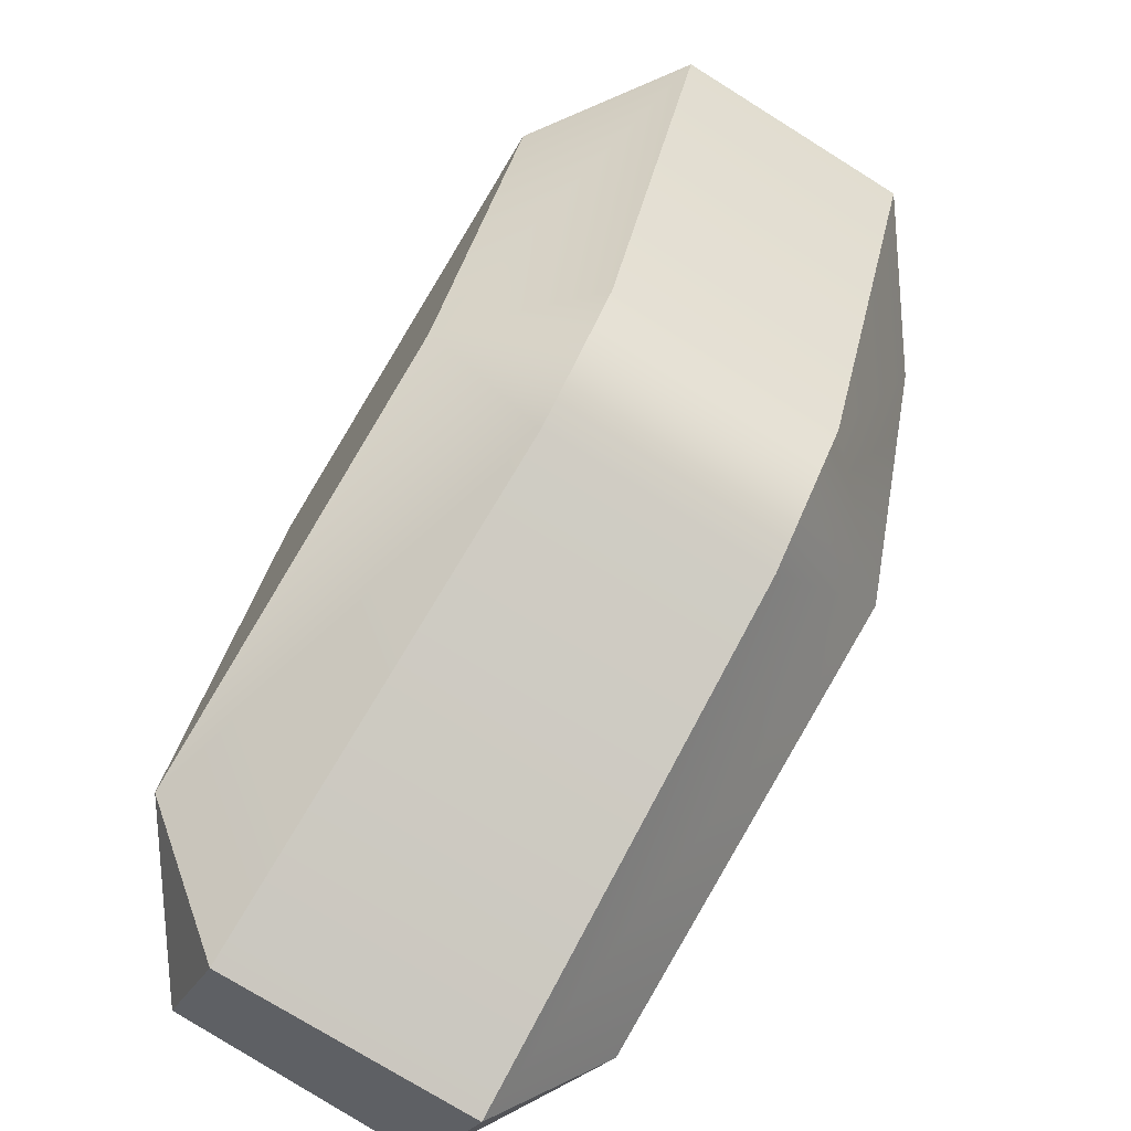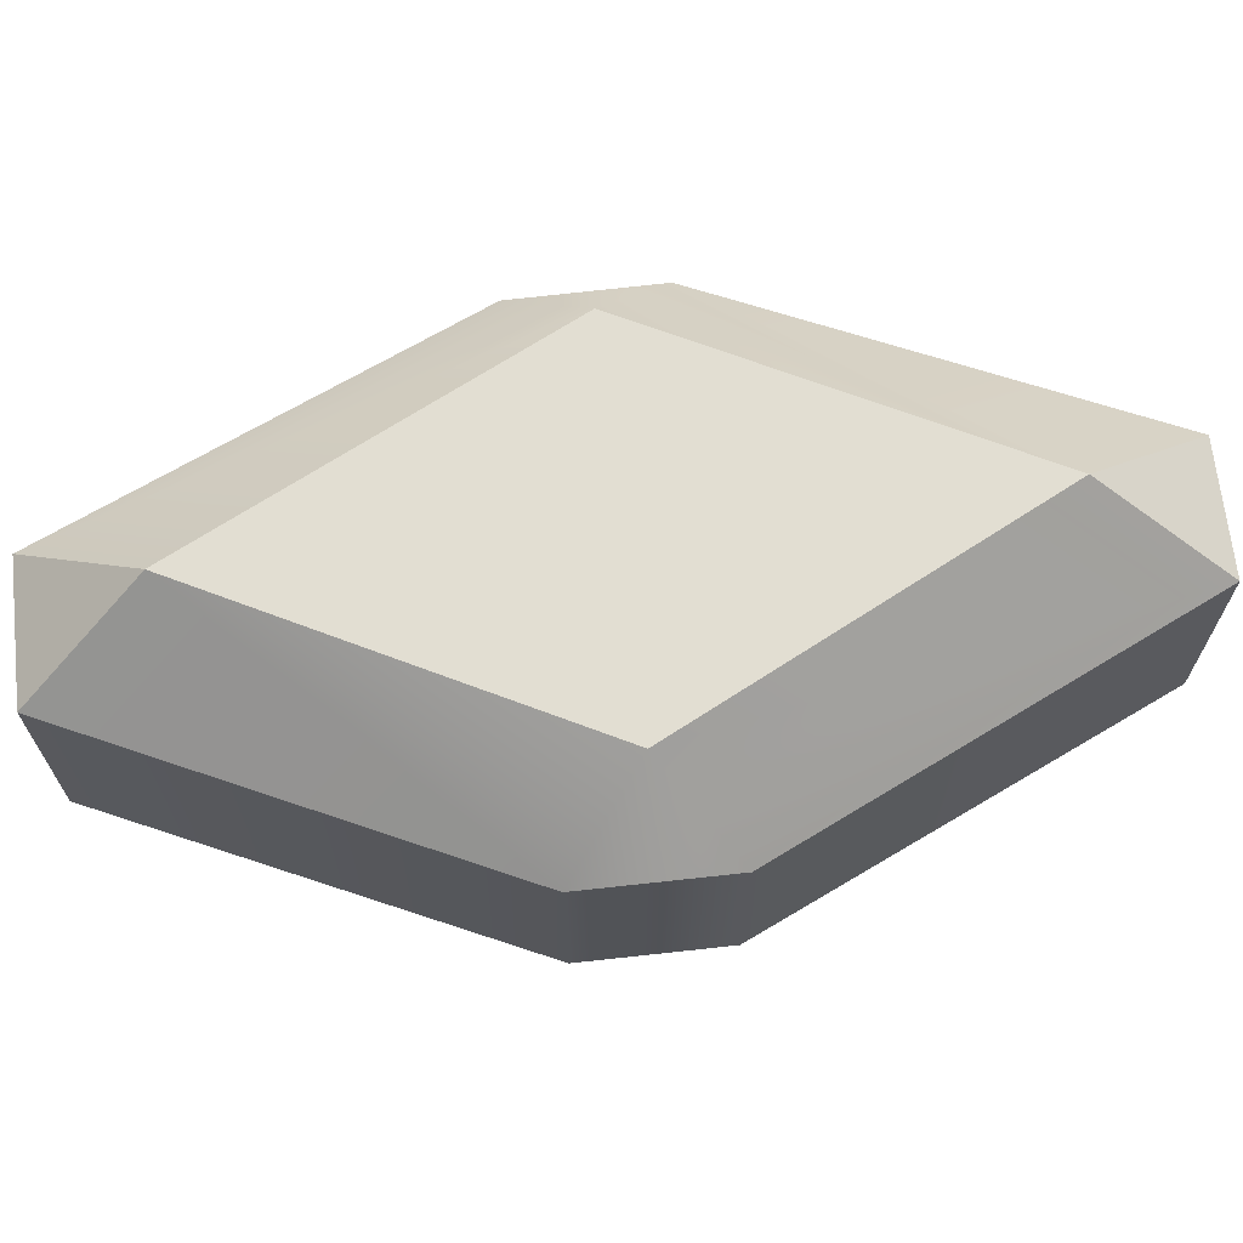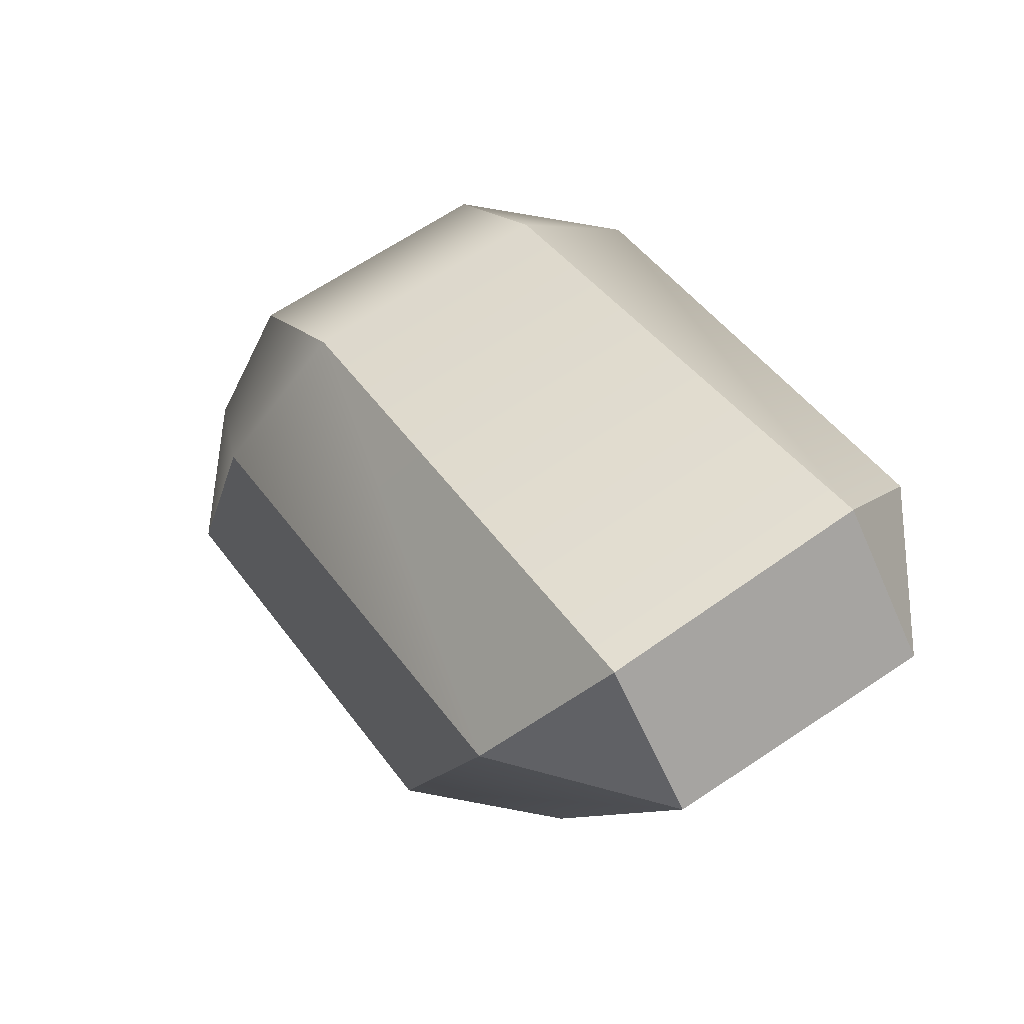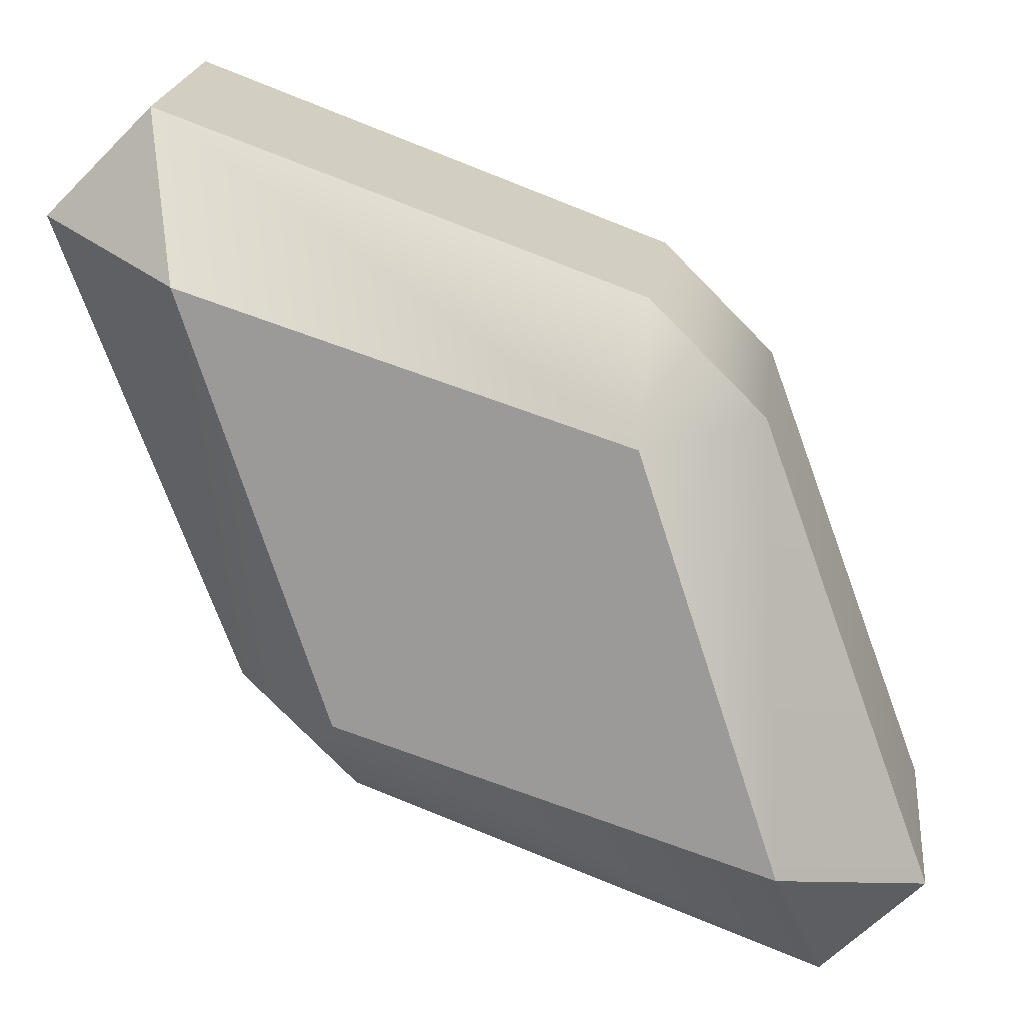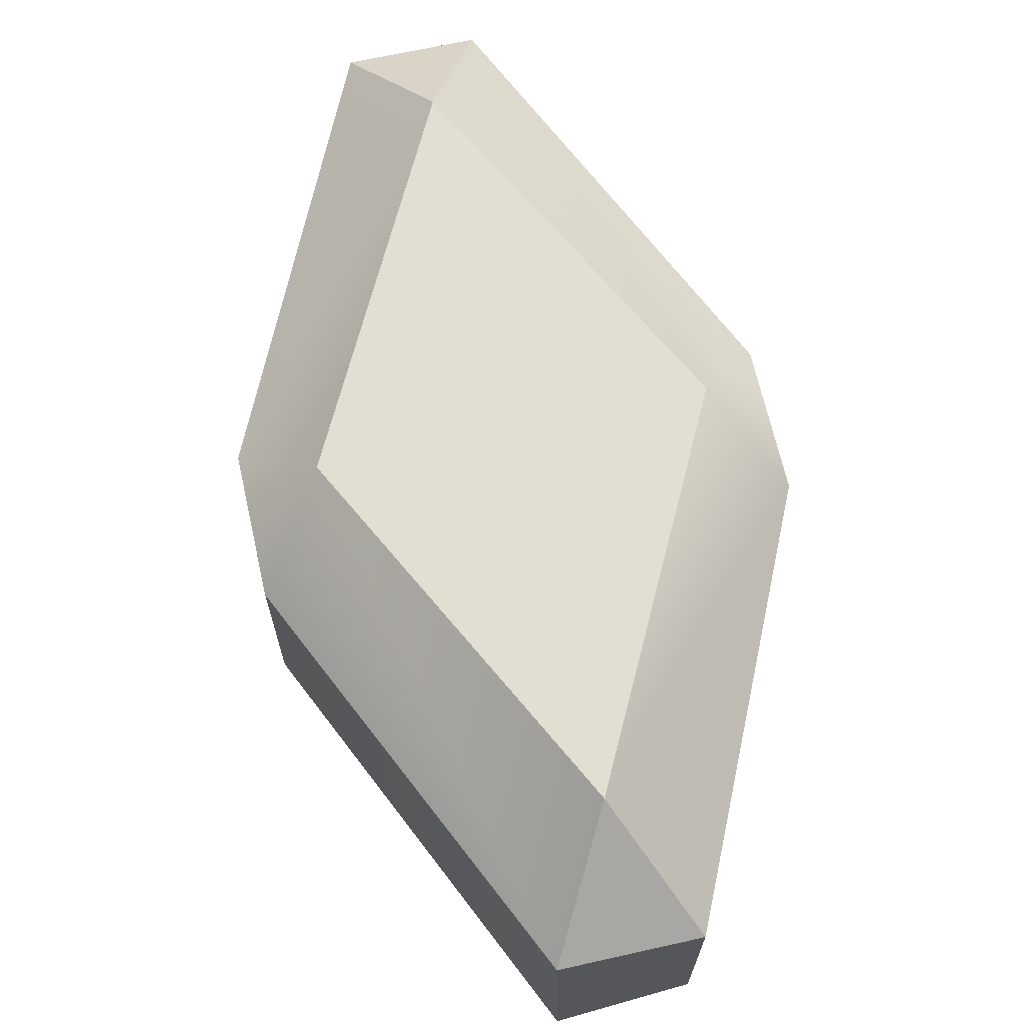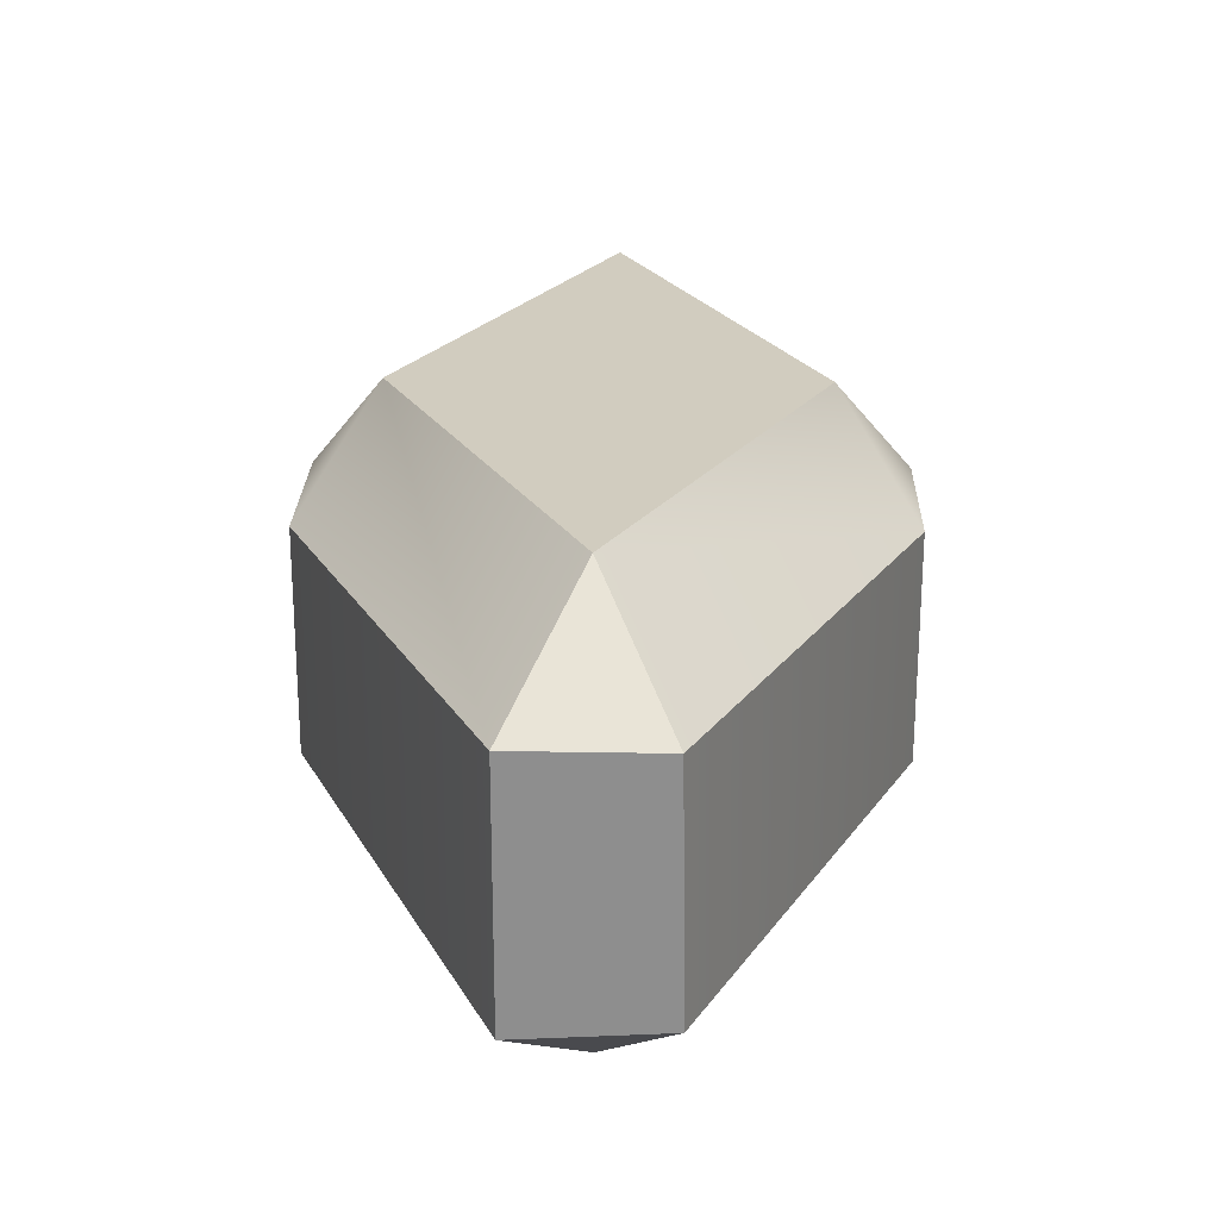
<metadata>
{"format":"obj","ext":"obj","renderer":"f3d","projection":"perspective","resolution":1024,"background":"white","views":[{"elev":-74.7,"azim":58.0,"up":"+Z"},{"elev":67.9,"azim":128.7,"up":"+Y"},{"elev":64.8,"azim":55.8,"up":"+Z"},{"elev":19.4,"azim":-173.1,"up":"+Z"},{"elev":67.4,"azim":32.4,"up":"+Y"},{"elev":24.2,"azim":-133.3,"up":"+Y"}]}
</metadata>
<code>
g default
v -1.591 0.1769 1.591
v -1.597 1.411 2.831
v -2.831 1.411 1.597
v 4.713 1.342 3.547
v 3.63 1.29 4.743
v 3.117 0.1769 3.117
v -2.831 3.943 1.597
v -1.585 3.927 2.835
v -1.591 5.177 1.591
v 3.117 5.177 3.117
v 3.547 4.011 4.713
v 4.713 4.011 3.547
v -4.743 4.063 -3.63
v -3.117 5.177 -3.117
v -3.63 4.063 -4.743
v 1.585 3.927 -2.835
v 1.591 5.177 -1.591
v 2.835 3.927 -1.585
v -4.713 1.342 -3.547
v -3.63 1.29 -4.743
v -3.117 0.1769 -3.117
v 1.591 0.1769 -1.591
v 1.597 1.411 -2.831
v 2.831 1.411 -1.597
g pCube1
f 1 3 19 21
f 2 1 6 5
f 3 2 8 7
f 4 6 22 24
f 5 4 12 11
f 7 9 14 13
f 9 8 11 10
f 10 12 18 17
f 13 15 20 19
f 15 14 17 16
f 16 18 24 23
f 21 20 23 22
f 2 5 11 8
f 9 10 17 14
f 15 16 23 20
f 21 22 6 1
f 4 24 18 12
f 19 3 7 13
f 1 2 3
f 4 5 6
f 7 8 9
f 10 11 12
f 13 14 15
f 16 17 18
f 19 20 21
f 22 23 24

</code>
